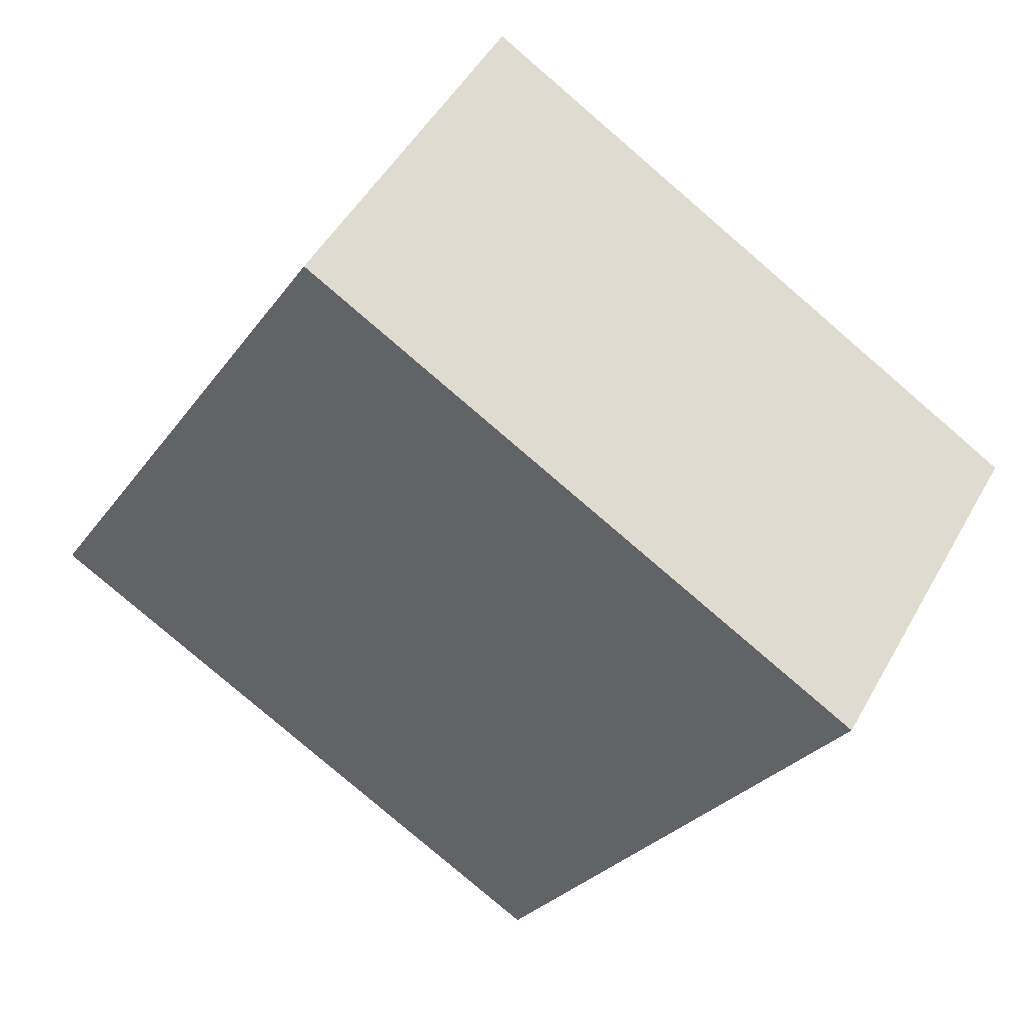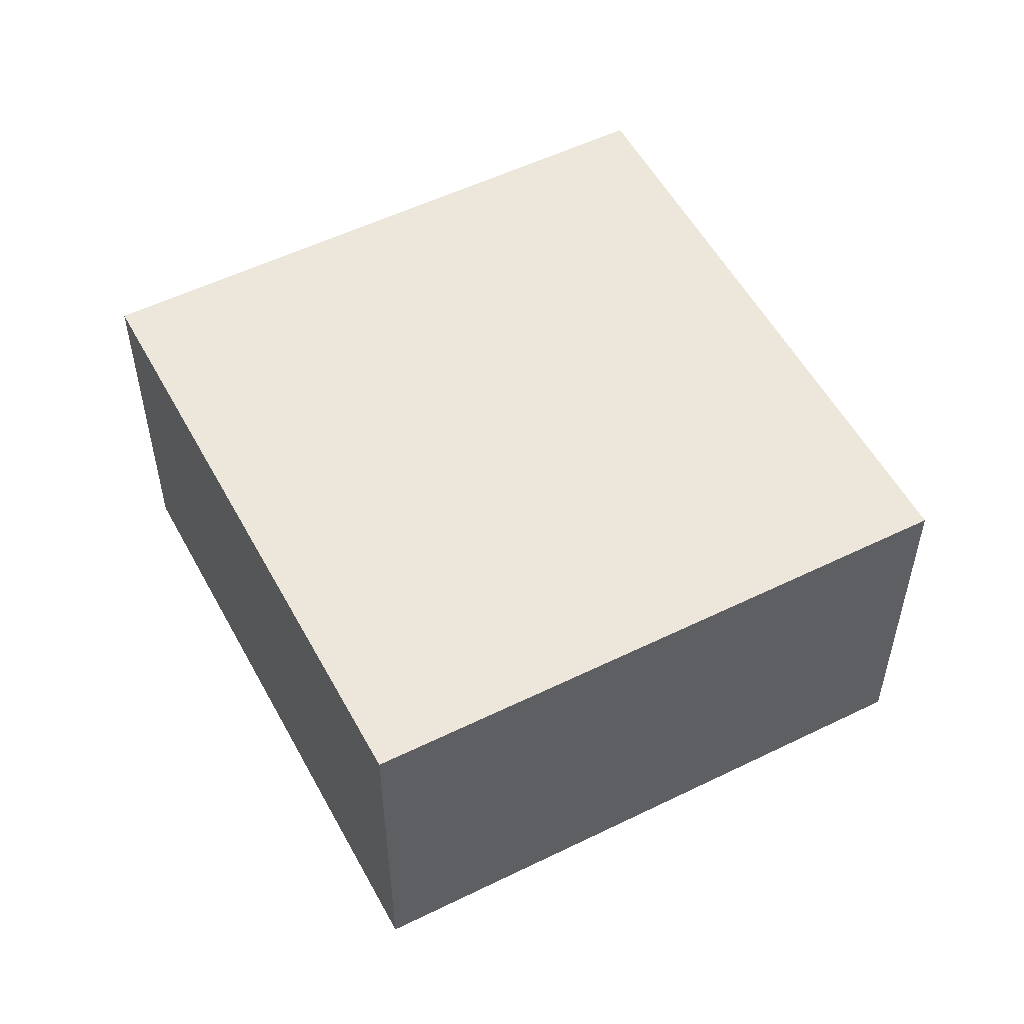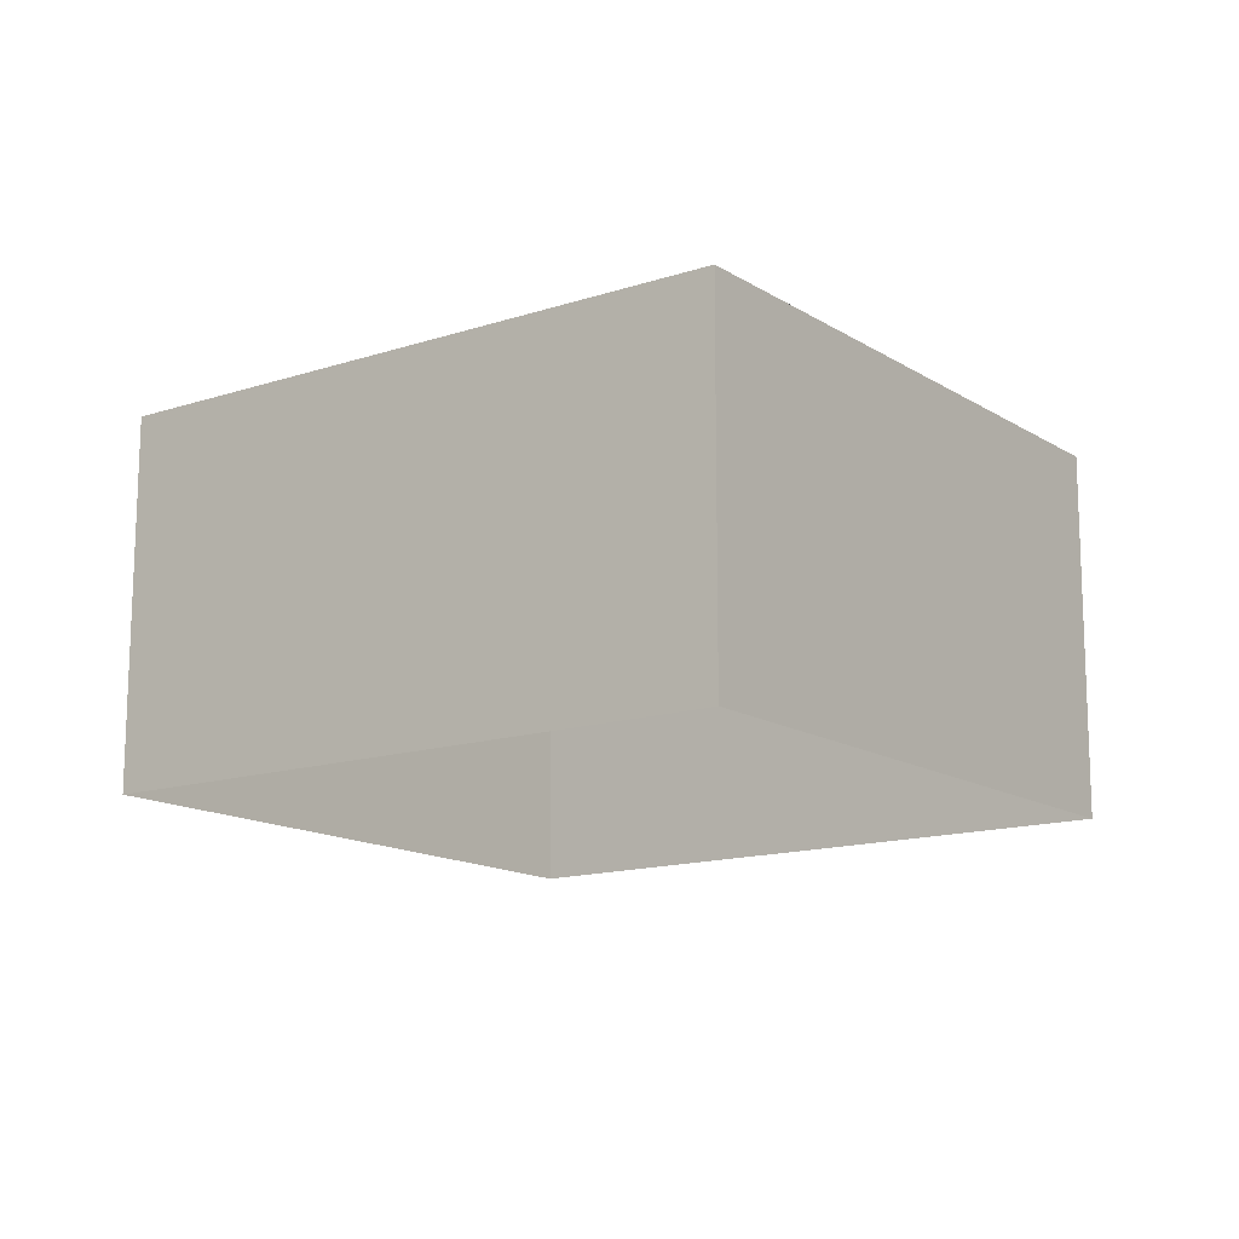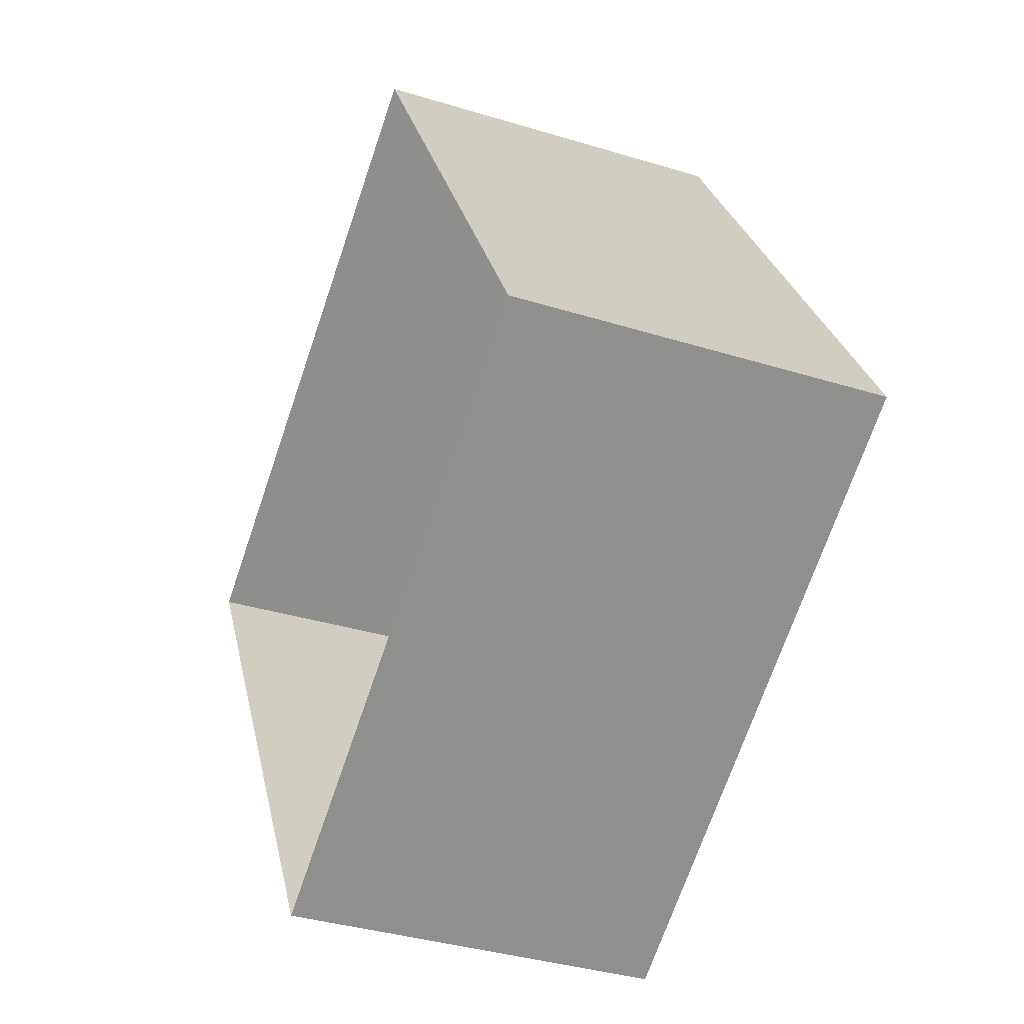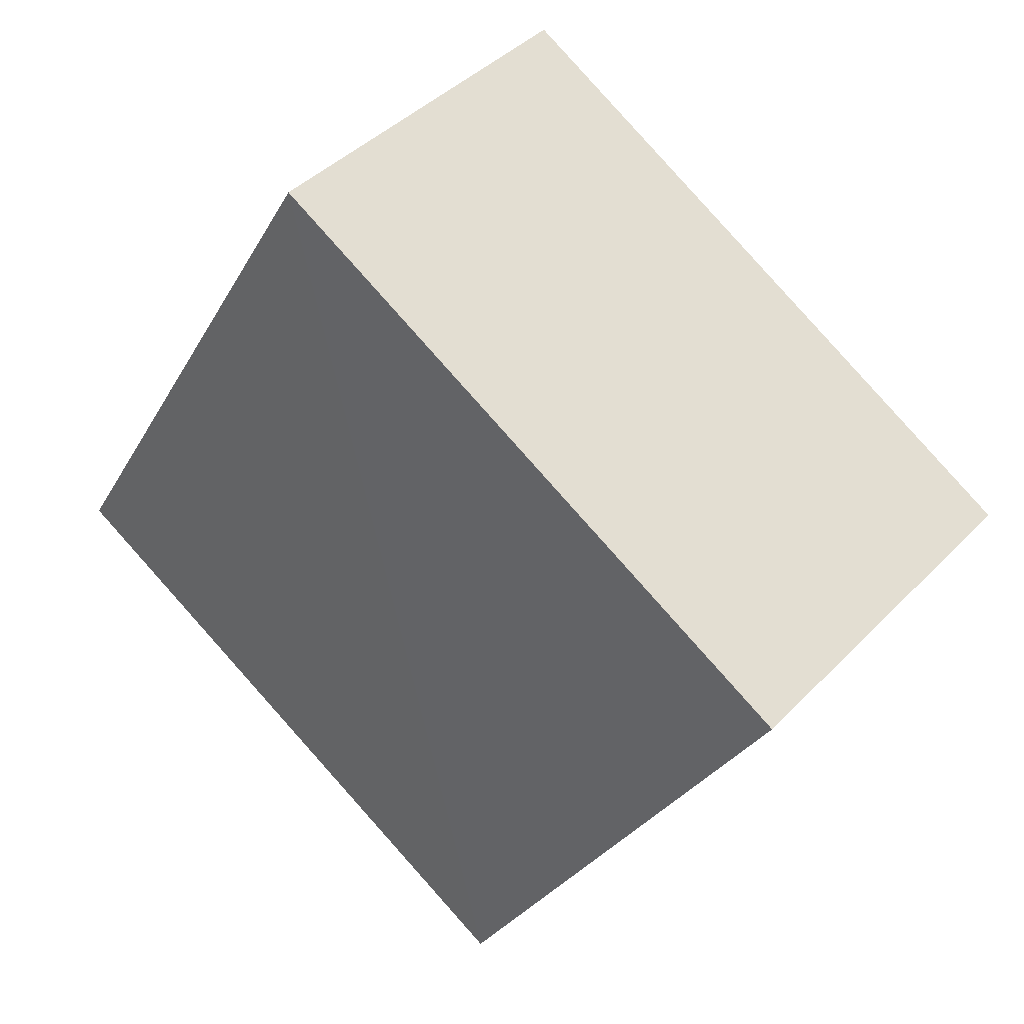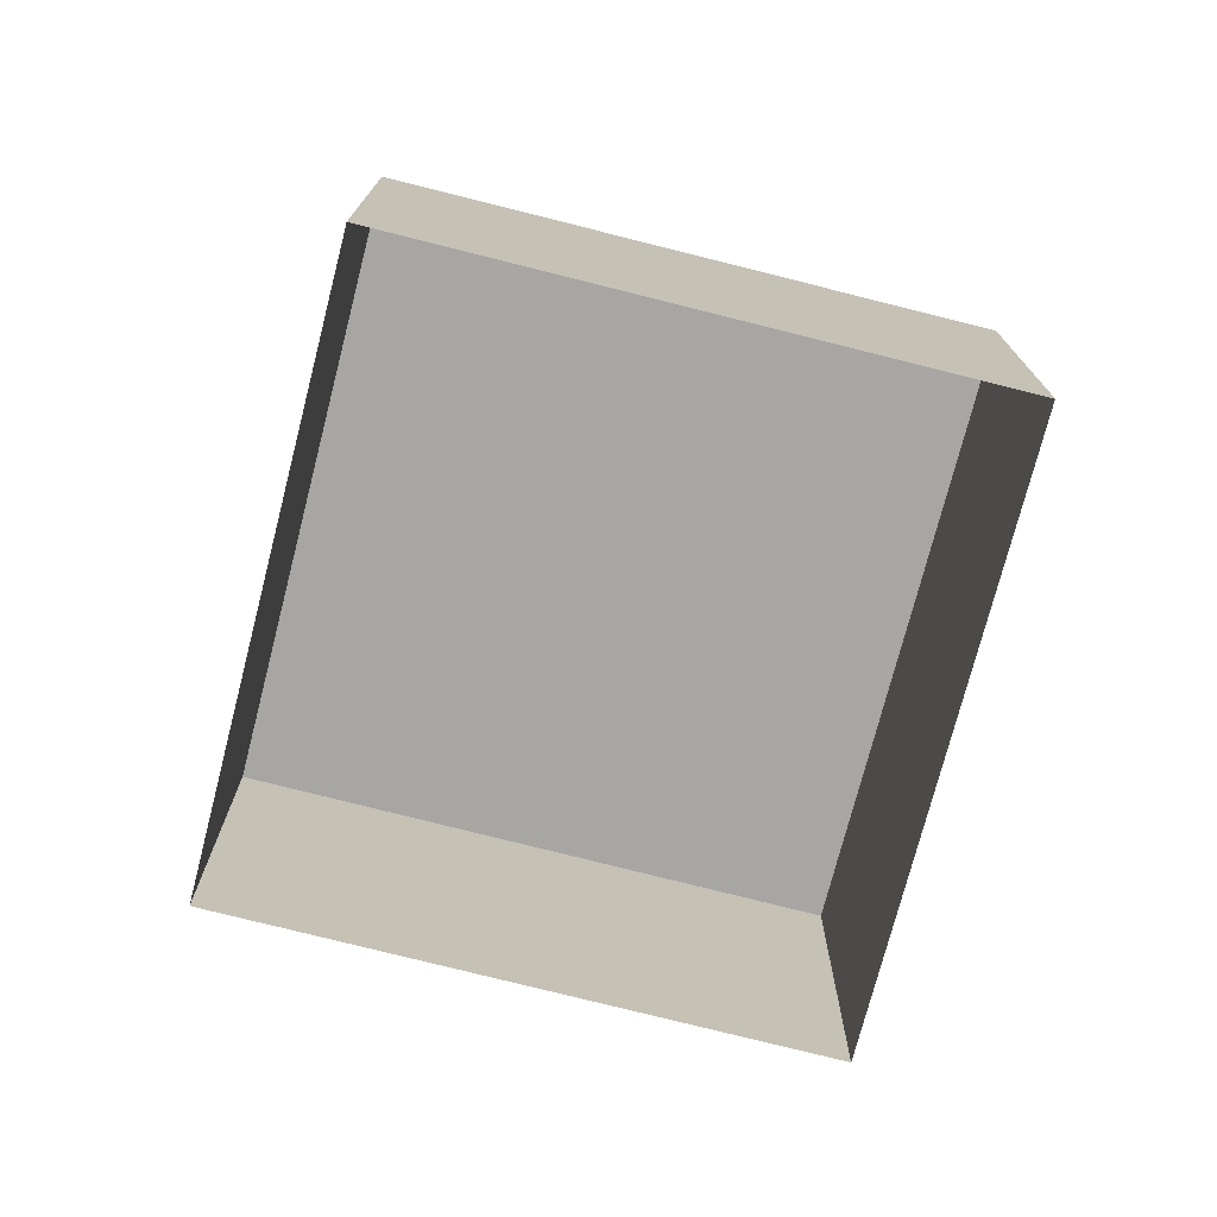
<metadata>
{"format":"obj","ext":"obj","renderer":"f3d","projection":"perspective","resolution":1024,"background":"white","views":[{"elev":48.3,"azim":27.8,"up":"+Y"},{"elev":53.7,"azim":-58.6,"up":"+Z"},{"elev":-14.1,"azim":-84.6,"up":"+Z"},{"elev":-35.8,"azim":-112.0,"up":"+Y"},{"elev":41.5,"azim":39.0,"up":"+Y"},{"elev":-74.3,"azim":-45.2,"up":"+Z"}]}
</metadata>
<code>
v -3.118e+05 4.31e+04 20.95
v -3.118e+05 4.31e+04 20.95
v -3.118e+05 4.31e+04 20.94
v -3.118e+05 4.31e+04 20.94
v -3.118e+05 4.31e+04 24.01
v -3.118e+05 4.31e+04 24.01
v -3.118e+05 4.31e+04 24.01
v -3.118e+05 4.31e+04 24.01
f 1 2 3
f 4 1 3
f 5 6 7
f 8 5 7
f 8 3 2
f 8 7 3
f 5 1 4
f 6 5 4
f 5 2 1
f 5 8 2
f 6 4 3
f 7 6 3

</code>
